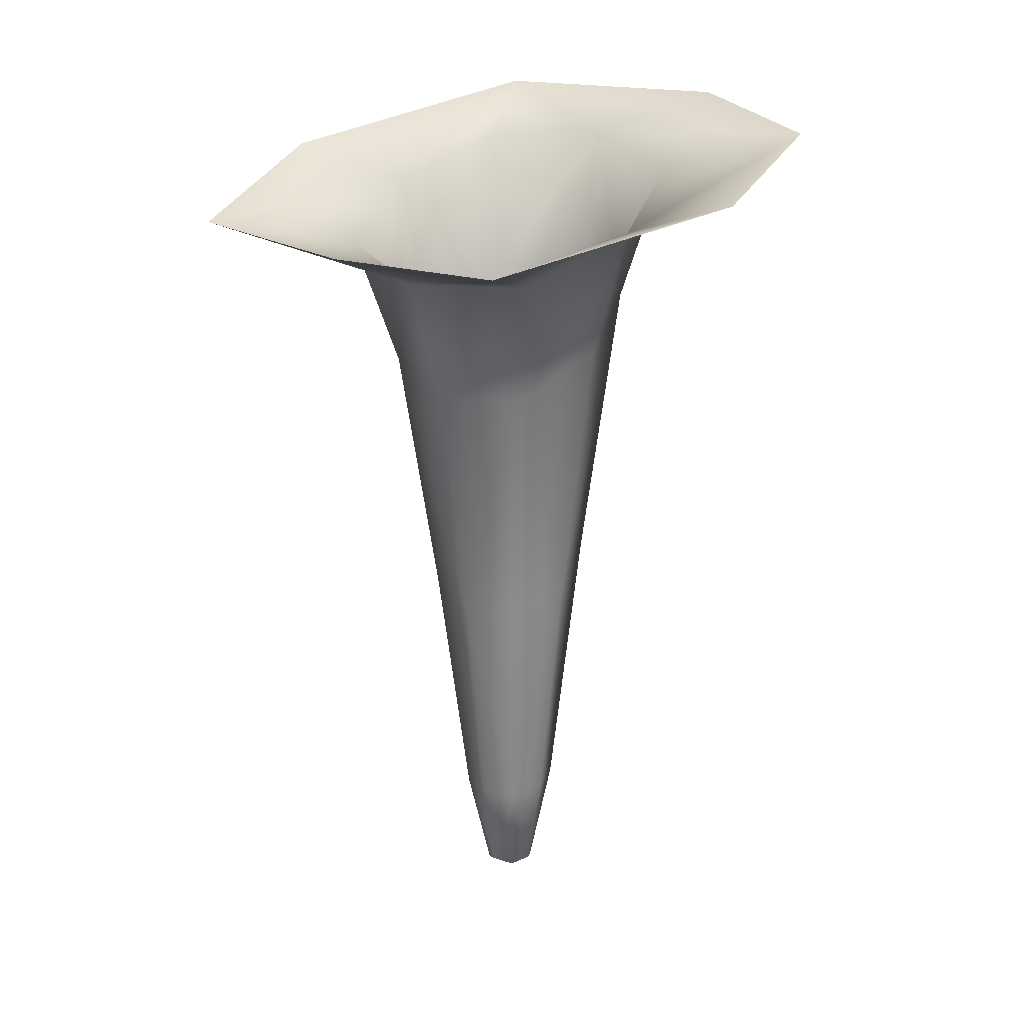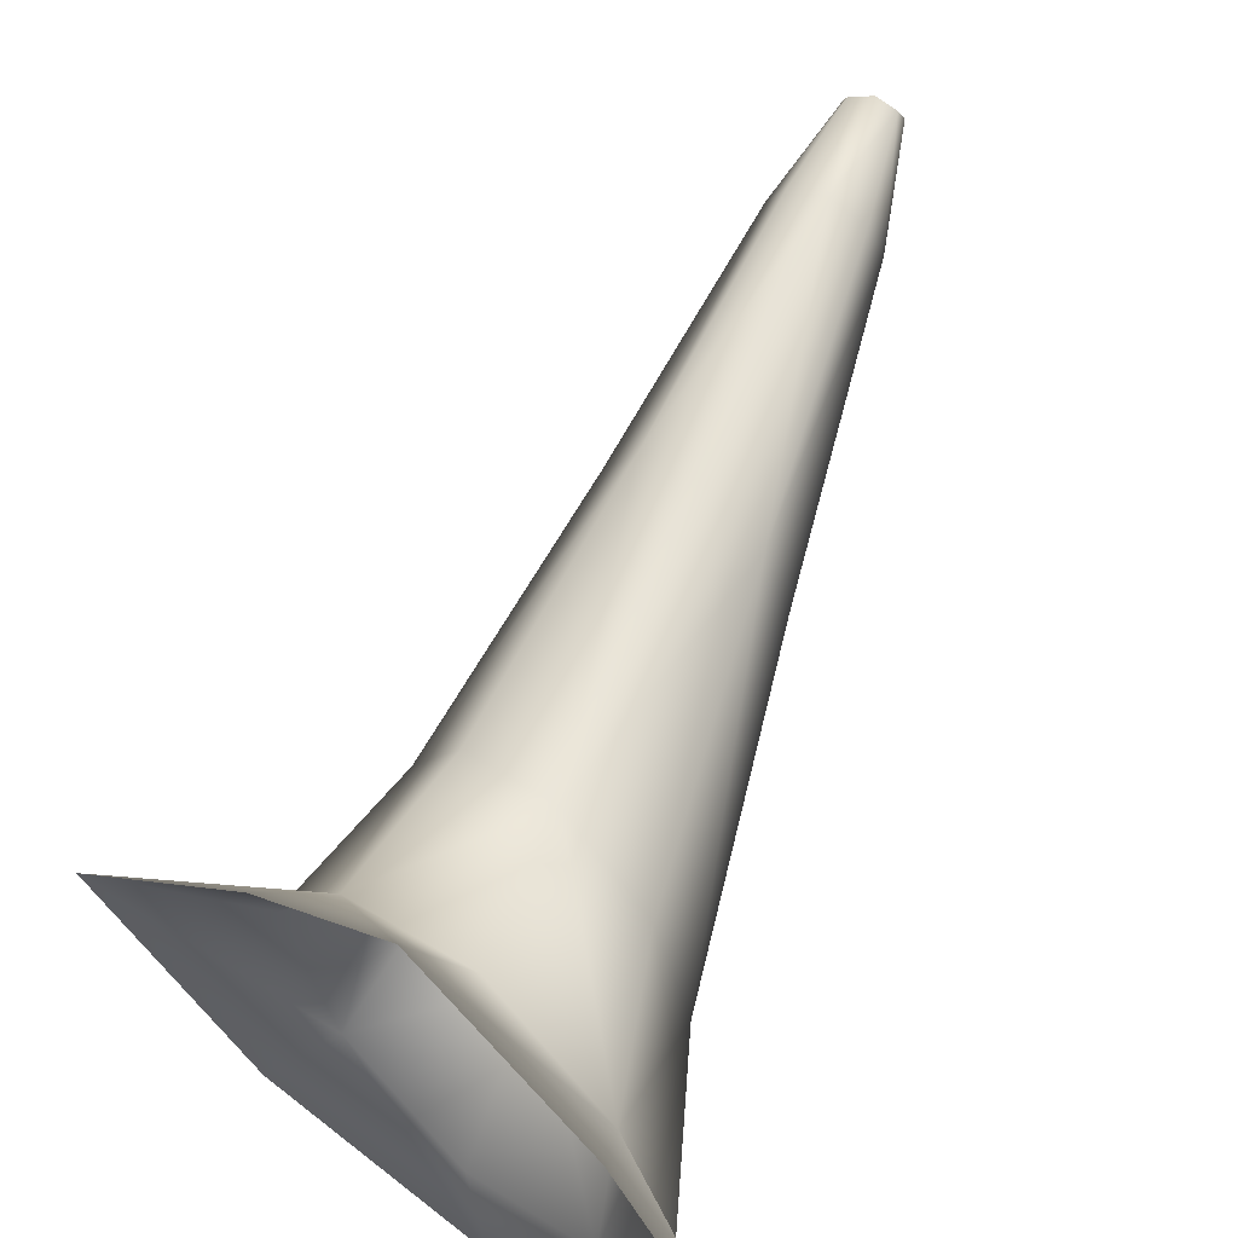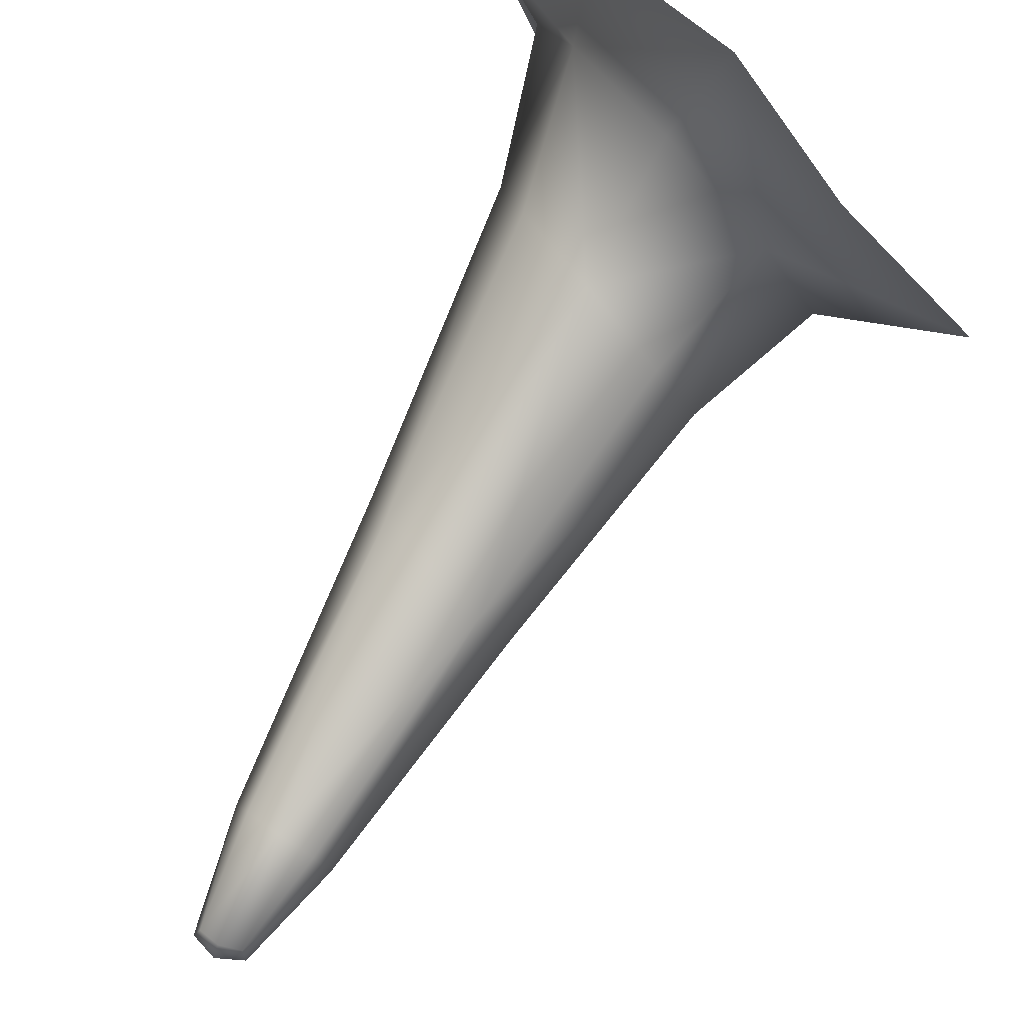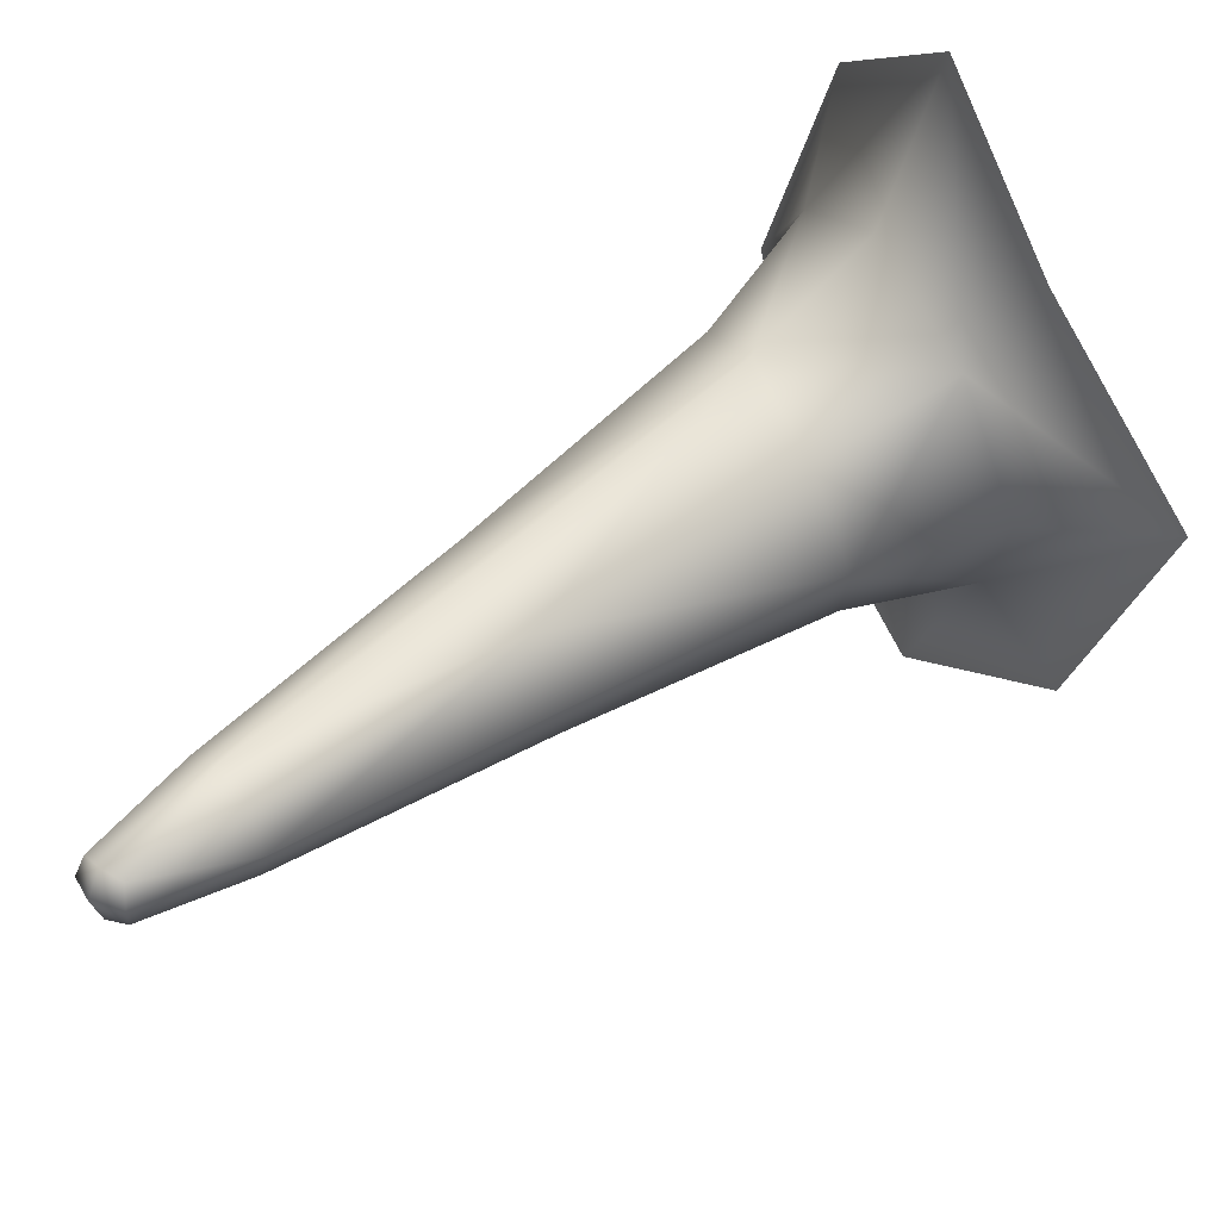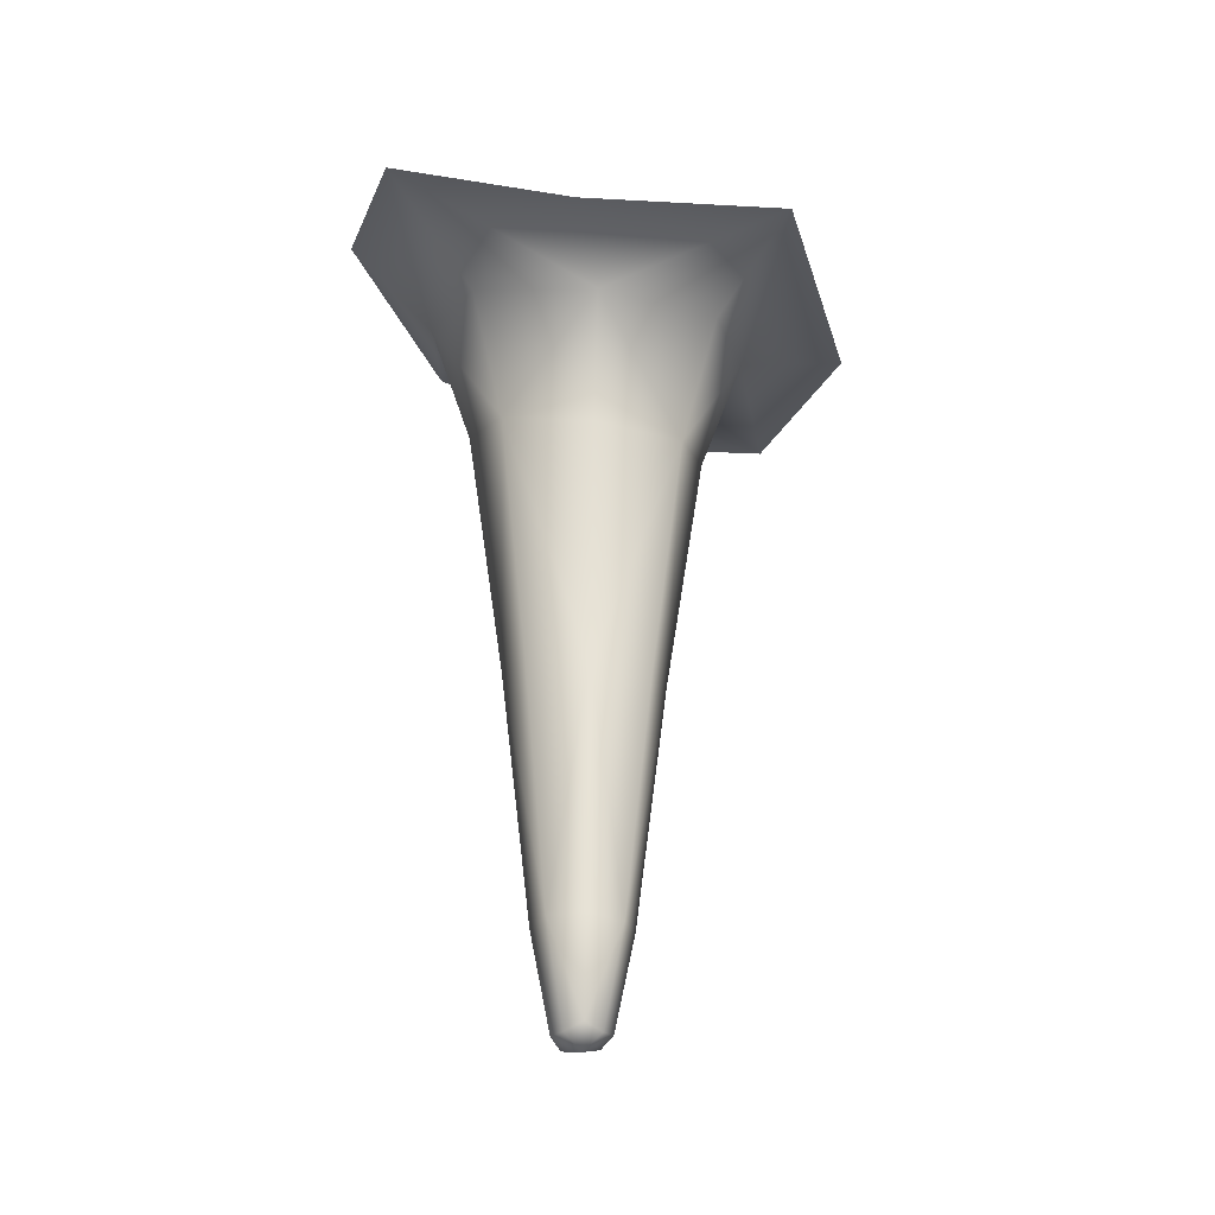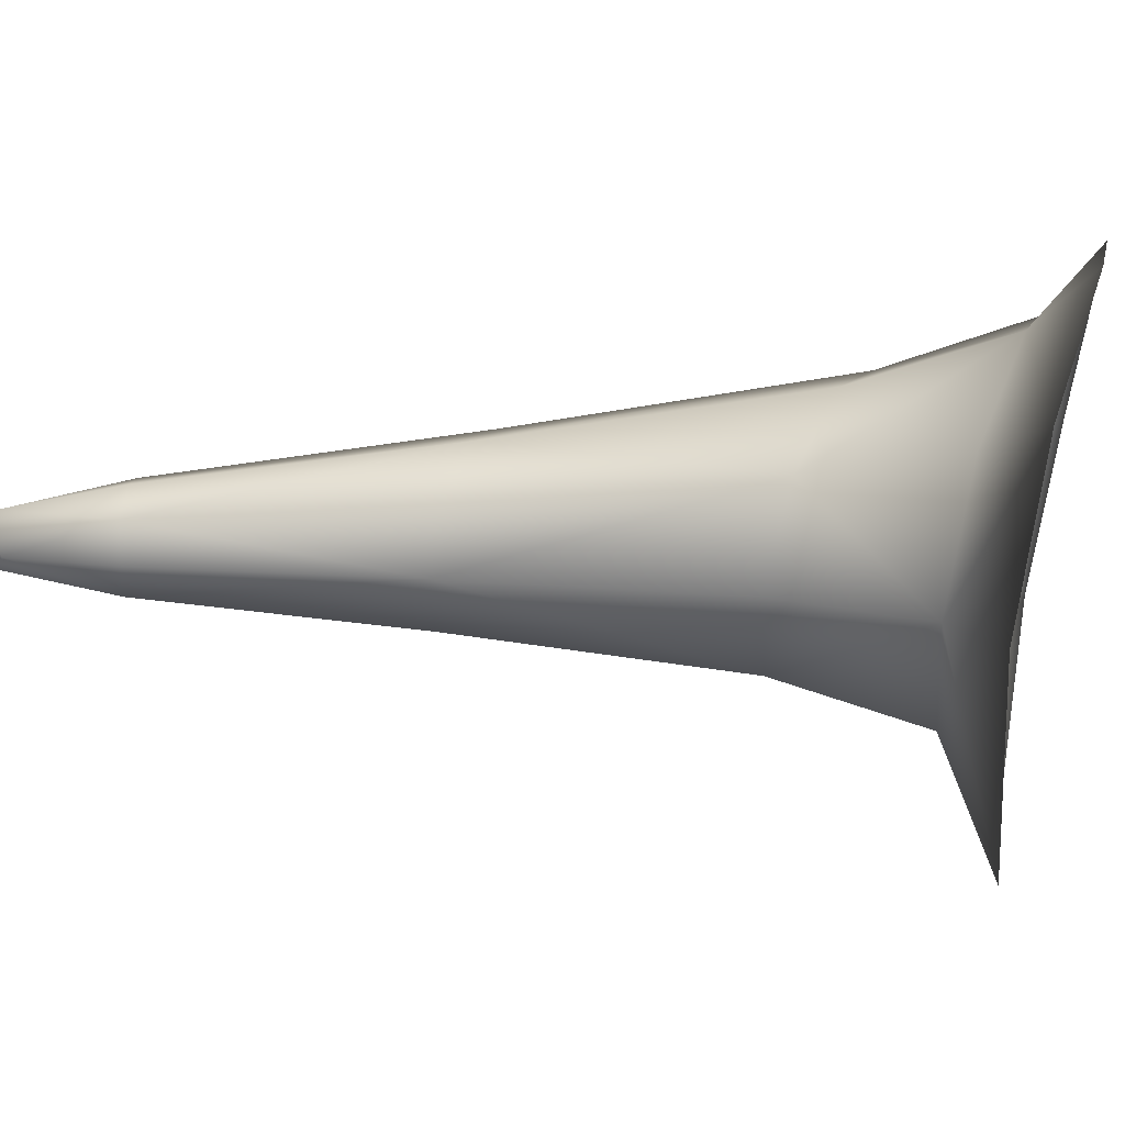
<metadata>
{"format":"obj","ext":"obj","renderer":"f3d","projection":"perspective","resolution":1024,"background":"white","views":[{"elev":17.3,"azim":85.4,"up":"+Y"},{"elev":72.0,"azim":-158.3,"up":"+Z"},{"elev":77.0,"azim":29.4,"up":"+Z"},{"elev":39.5,"azim":45.0,"up":"+Z"},{"elev":-35.3,"azim":41.5,"up":"+Y"},{"elev":73.4,"azim":88.6,"up":"+Z"}]}
</metadata>
<code>
g Ps-MainStalag11
v -3152 -1135 -1.237e+04
v -3136 -1137 -1.236e+04
v -3142 -1185 -1.235e+04
v -3152 -1188 -1.236e+04
v -3128 -1140 -1.234e+04
v -3140 -1188 -1.234e+04
v -3152 -1193 -1.234e+04
v -3161 -1187 -1.235e+04
v -3168 -1134 -1.236e+04
v -3163 -1190 -1.234e+04
v -3175 -1136 -1.234e+04
v -3135 -1140 -1.233e+04
v -3142 -1185 -1.233e+04
v -3140 -1188 -1.234e+04
v -3151 -1139 -1.232e+04
v -3151 -1188 -1.233e+04
v -3152 -1193 -1.234e+04
v -3167 -1137 -1.233e+04
v -3161 -1187 -1.233e+04
v -3175 -1136 -1.234e+04
v -3163 -1190 -1.234e+04
v -3165 -773.7 -1.25e+04
v -3070 -797 -1.245e+04
v -3097 -814.1 -1.24e+04
v -3153 -789.1 -1.243e+04
v -3006 -819.8 -1.232e+04
v -3069 -836 -1.235e+04
v -3091 -899.7 -1.234e+04
v -3112 -879.7 -1.238e+04
v -3153 -857.4 -1.24e+04
v -3208 -776.7 -1.24e+04
v -3231 -758.3 -1.246e+04
v -3192 -848.2 -1.238e+04
v -3212 -852.3 -1.234e+04
v -3234 -779.9 -1.234e+04
v -3269 -755 -1.236e+04
v -3075 -821.4 -1.225e+04
v -3095 -839 -1.229e+04
v -3134 -811.9 -1.219e+04
v -3150 -826.5 -1.226e+04
v -3151 -890.2 -1.228e+04
v -3111 -901.6 -1.23e+04
v -3209 -781.9 -1.223e+04
v -3206 -801.6 -1.229e+04
v -3269 -755 -1.236e+04
v -3234 -779.9 -1.234e+04
v -3212 -852.3 -1.234e+04
v -3191 -870.1 -1.23e+04
v -3125 -1011 -1.237e+04
v -3152 -998.4 -1.238e+04
v -3112 -1023 -1.234e+04
v -3179 -994.1 -1.237e+04
v -3192 -997.2 -1.234e+04
v -3178 -1007 -1.232e+04
v -3151 -1017 -1.23e+04
v -3192 -997.2 -1.234e+04
v -3124 -1024 -1.232e+04
f 39 43 44
f 45 44 43
f 26 37 38
f 39 38 37
f 38 39 40
f 44 40 39
f 40 44 41
f 48 41 44
f 38 41 42
f 41 38 40
f 41 57 42
f 28 42 57
f 42 28 38
f 27 38 28
f 38 27 26
f 24 26 27
f 26 24 23
f 22 23 24
f 24 27 28
f 57 51 28
f 24 25 22
f 32 22 31
f 25 31 22
f 31 25 30
f 24 30 25
f 30 24 29
f 28 29 24
f 29 28 49
f 51 49 28
f 49 51 5
f 57 5 51
f 5 57 12
f 30 29 49
f 30 33 31
f 36 32 31
f 5 2 49
f 3 5 6
f 5 3 2
f 1 2 3
f 2 1 49
f 50 49 1
f 49 50 30
f 52 30 50
f 30 52 33
f 34 33 52
f 33 34 31
f 35 31 34
f 31 35 36
f 52 1 9
f 1 52 50
f 52 53 34
f 53 52 11
f 9 11 52
f 11 9 8
f 1 8 9
f 8 1 4
f 3 4 1
f 4 3 7
f 6 7 3
f 8 10 11
f 10 8 7
f 4 7 8
f 45 46 44
f 47 44 46
f 44 47 48
f 54 48 47
f 48 54 41
f 55 41 54
f 41 55 57
f 15 57 55
f 57 15 12
f 13 12 15
f 12 13 5
f 14 5 13
f 54 15 55
f 15 54 18
f 47 56 54
f 20 54 56
f 54 20 18
f 19 18 20
f 18 19 15
f 16 15 19
f 15 16 13
f 17 13 16
f 13 17 14
f 20 21 19
f 17 19 21
f 19 17 16

</code>
